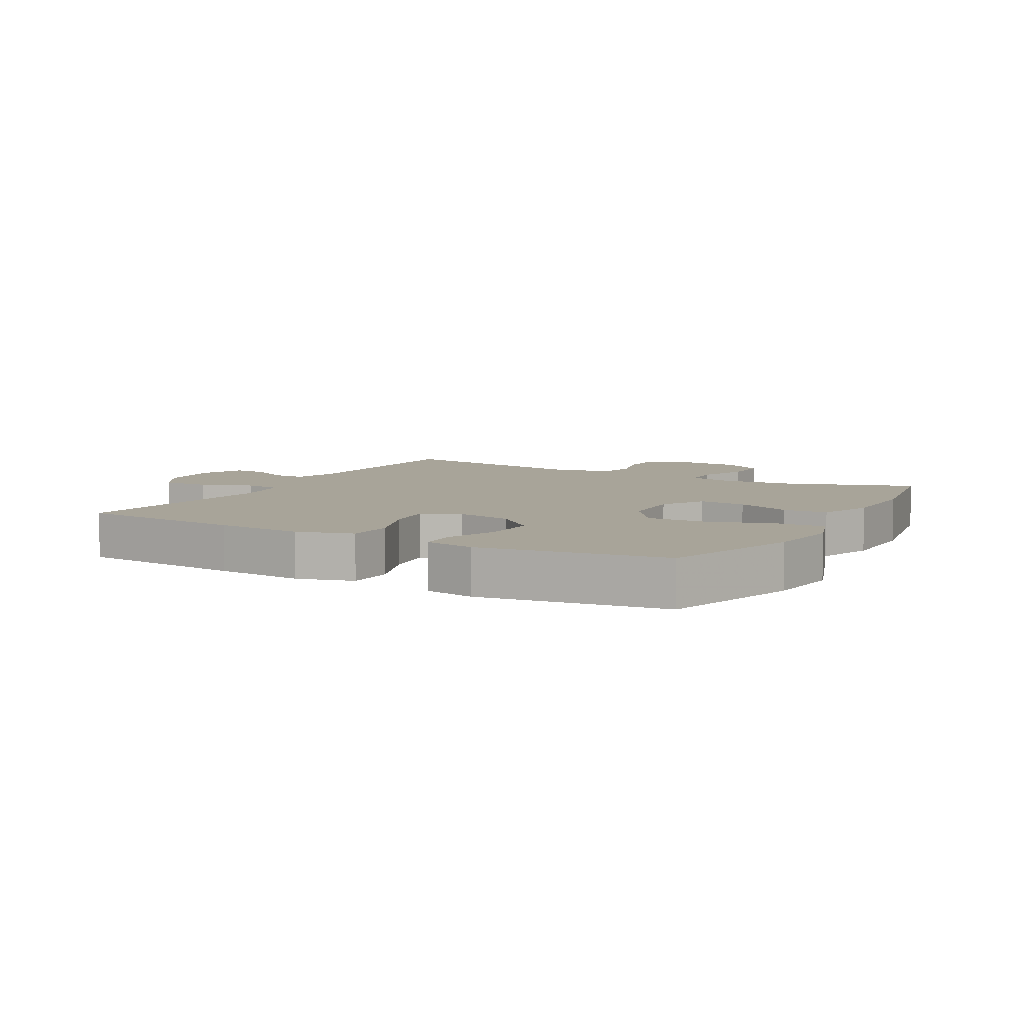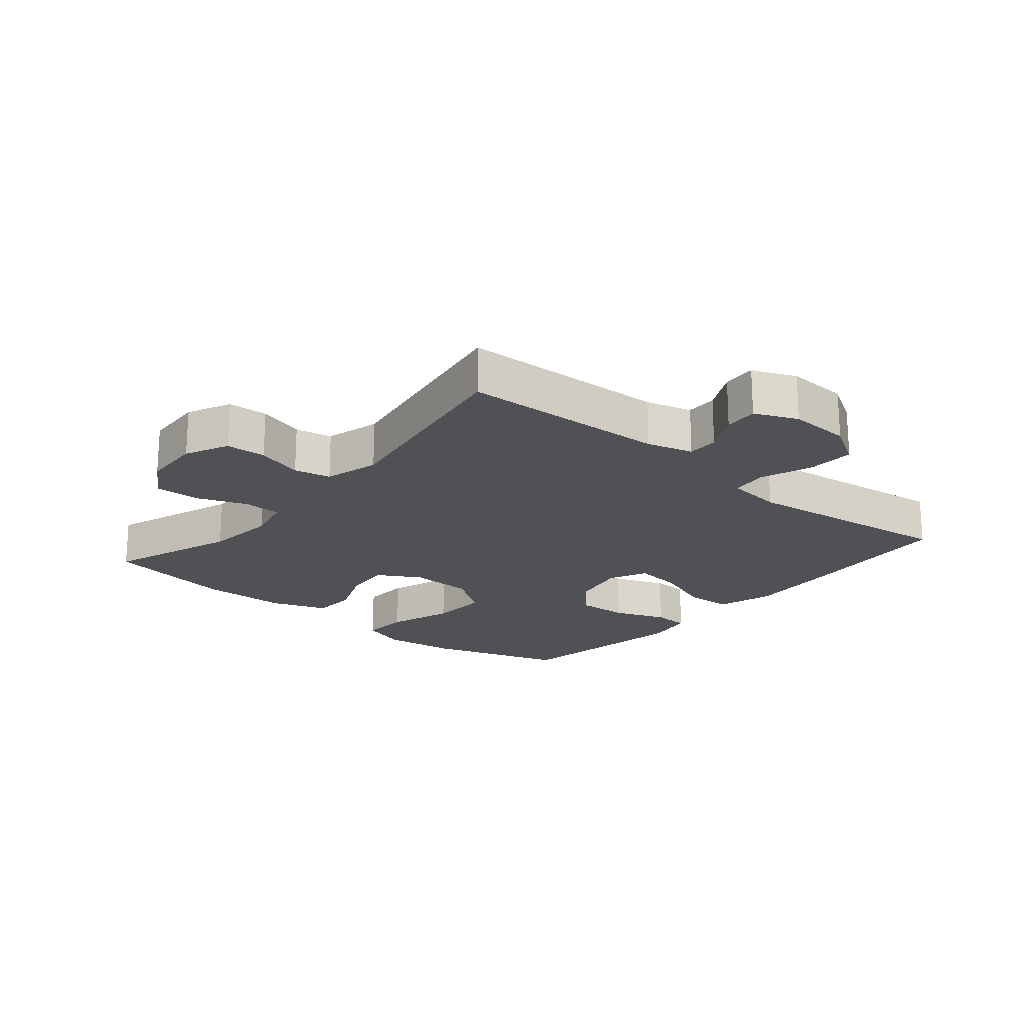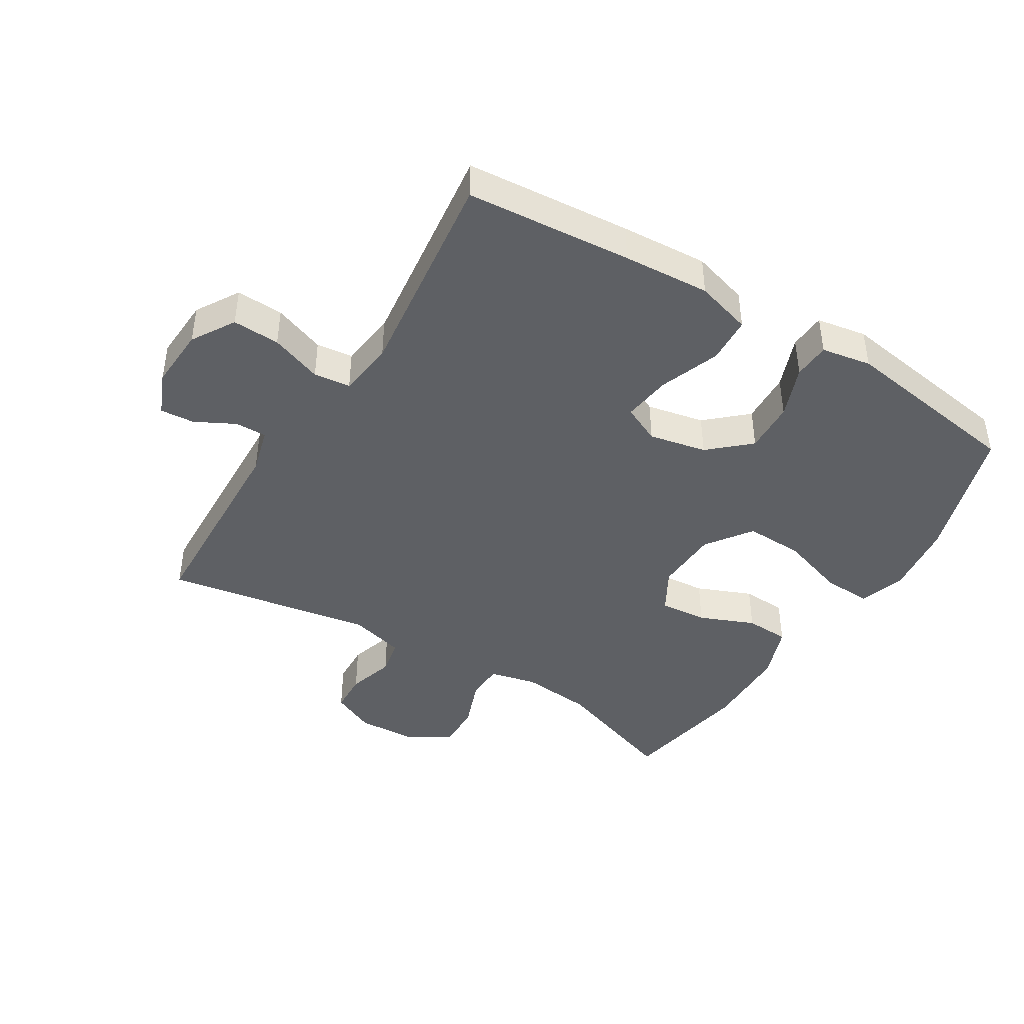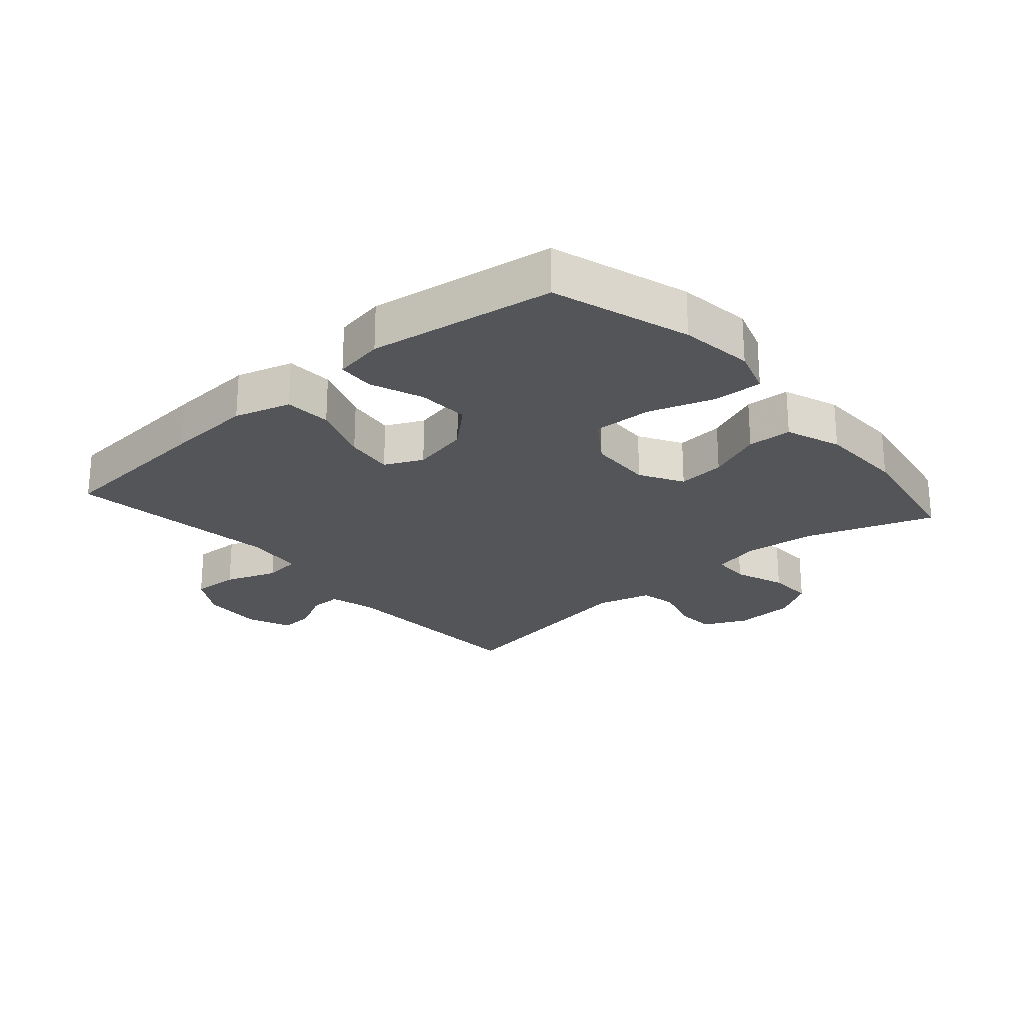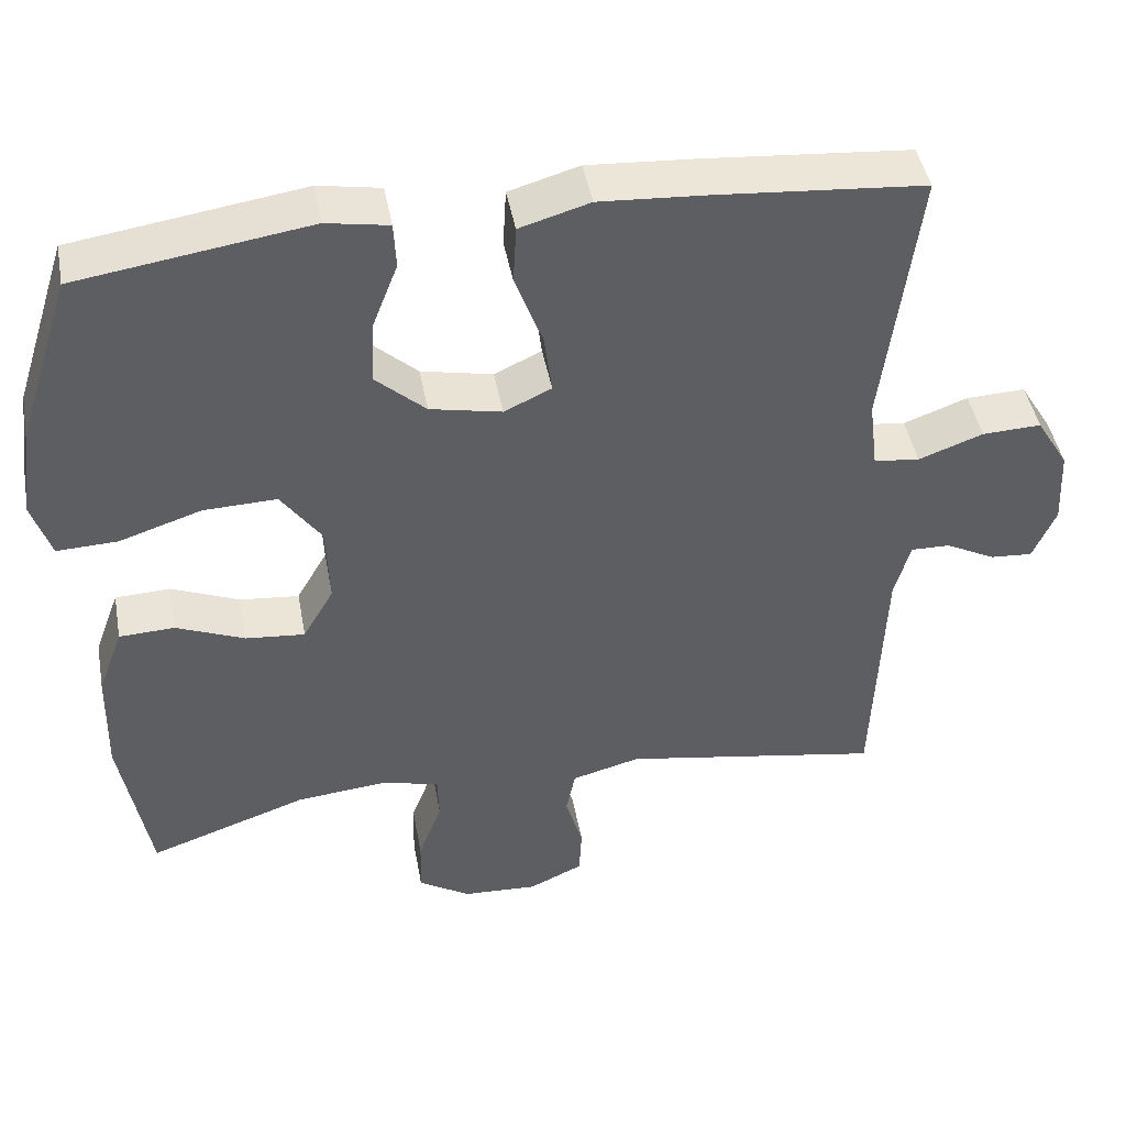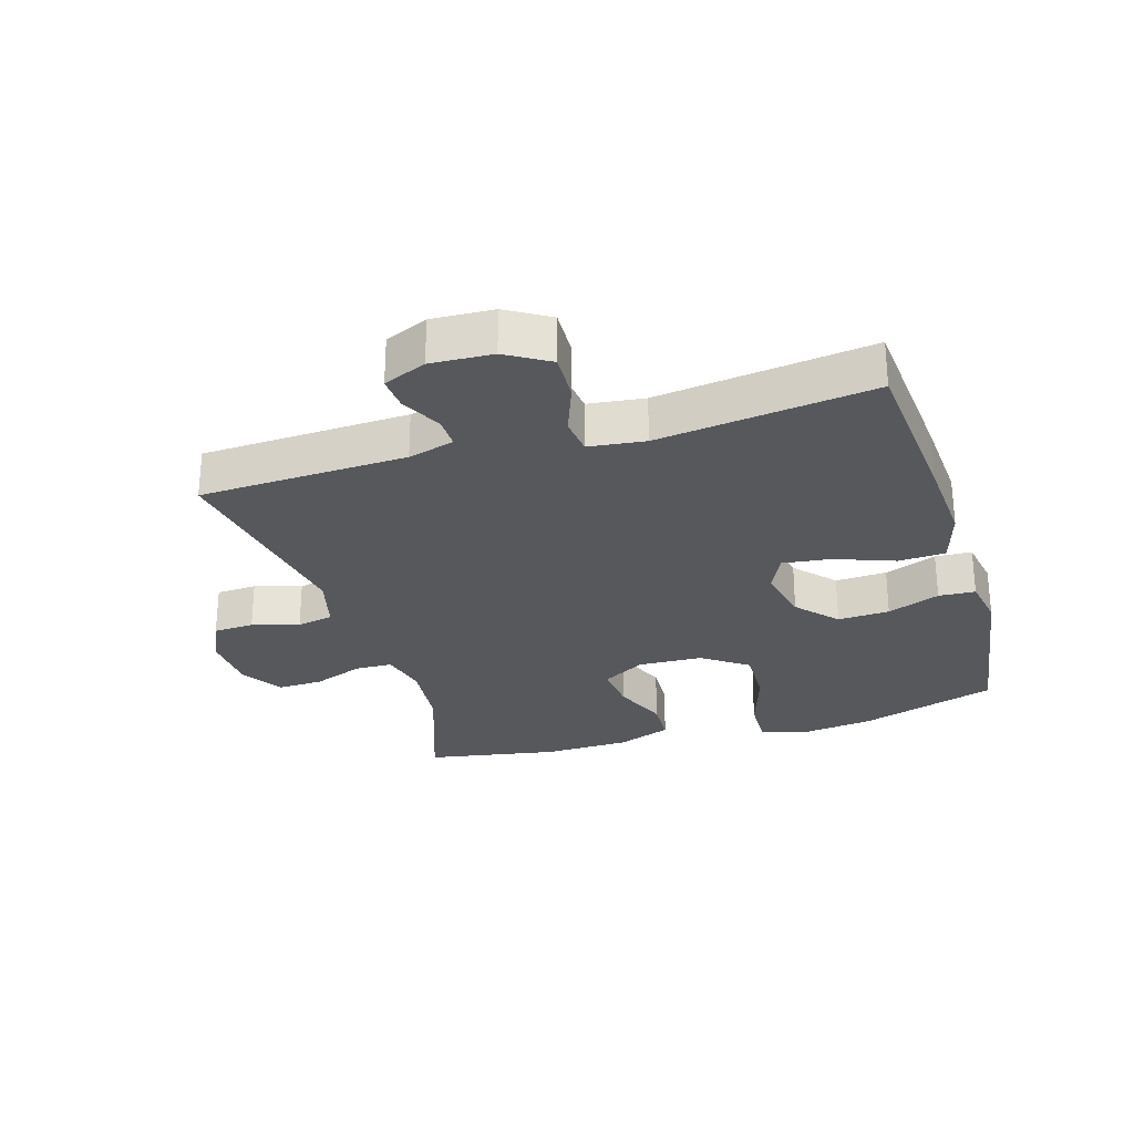
<metadata>
{"format":"obj","ext":"obj","renderer":"f3d","projection":"perspective","resolution":1024,"background":"white","views":[{"elev":7.1,"azim":29.1,"up":"+Y"},{"elev":-20.1,"azim":-130.1,"up":"+Y"},{"elev":-43.1,"azim":-31.7,"up":"+Y"},{"elev":-24.0,"azim":41.1,"up":"+Y"},{"elev":45.0,"azim":169.6,"up":"+Z"},{"elev":-28.0,"azim":-73.1,"up":"+Y"}]}
</metadata>
<code>
v -0.5 0.07 -0.5
v -0.513 0.07 -0.172
v -0.533 0.07 -0.099
v -0.583 0.07 -0.1
v -0.646 0.07 -0.133
v -0.7 0.07 -0.137
v -0.729 0.07 -0.069
v -0.724 0.07 0.029
v -0.683 0.07 0.097
v -0.608 0.07 0.094
v -0.526 0.07 0.064
v -0.468 0.07 0.071
v -0.457 0.07 0.16
v -0.5 0.07 0.5
v -0.238 0.07 0.522
v -0.101 0.07 0.531
v -0.012 0.07 0.505
v -0.008 0.07 0.431
v -0.043 0.07 0.336
v -0.053 0.07 0.259
v 0.007 0.07 0.231
v 0.098 0.07 0.25
v 0.161 0.07 0.307
v 0.157 0.07 0.389
v 0.125 0.07 0.472
v 0.128 0.07 0.53
v 0.207 0.07 0.544
v 0.5 0.07 0.5
v 0.569 0.07 0.283
v 0.584 0.07 0.167
v 0.56 0.07 0.094
v 0.483 0.07 0.097
v 0.379 0.07 0.131
v 0.286 0.07 0.134
v 0.235 0.07 0.062
v 0.231 0.07 -0.04
v 0.27 0.07 -0.108
v 0.345 0.07 -0.101
v 0.432 0.07 -0.065
v 0.502 0.07 -0.068
v 0.534 0.07 -0.155
v 0.537 0.07 -0.292
v 0.5 0.07 -0.5
v 0.298 0.07 -0.43
v 0.184 0.07 -0.419
v 0.11 0.07 -0.437
v 0.108 0.07 -0.496
v 0.138 0.07 -0.576
v 0.14 0.07 -0.648
v 0.074 0.07 -0.689
v -0.021 0.07 -0.694
v -0.09 0.07 -0.662
v -0.093 0.07 -0.598
v -0.071 0.07 -0.524
v -0.083 0.07 -0.466
v -0.17 0.07 -0.443
v -0.5 0 -0.5
v -0.513 0 -0.172
v -0.533 0 -0.099
v -0.583 0 -0.1
v -0.646 0 -0.133
v -0.7 0 -0.137
v -0.729 0 -0.069
v -0.724 0 0.029
v -0.683 0 0.097
v -0.608 0 0.094
v -0.526 0 0.064
v -0.468 0 0.071
v -0.457 0 0.16
v -0.5 0 0.5
v -0.238 0 0.522
v -0.101 0 0.531
v -0.012 0 0.505
v -0.008 0 0.431
v -0.043 0 0.336
v -0.053 0 0.259
v 0.007 0 0.231
v 0.098 0 0.25
v 0.161 0 0.307
v 0.157 0 0.389
v 0.125 0 0.472
v 0.128 0 0.53
v 0.207 0 0.544
v 0.5 0 0.5
v 0.569 0 0.283
v 0.584 0 0.167
v 0.56 0 0.094
v 0.483 0 0.097
v 0.379 0 0.131
v 0.286 0 0.134
v 0.235 0 0.062
v 0.231 0 -0.04
v 0.27 0 -0.108
v 0.345 0 -0.101
v 0.432 0 -0.065
v 0.502 0 -0.068
v 0.534 0 -0.155
v 0.537 0 -0.292
v 0.5 0 -0.5
v 0.298 0 -0.43
v 0.184 0 -0.419
v 0.11 0 -0.437
v 0.108 0 -0.496
v 0.138 0 -0.576
v 0.14 0 -0.648
v 0.074 0 -0.689
v -0.021 0 -0.694
v -0.09 0 -0.662
v -0.093 0 -0.598
v -0.071 0 -0.524
v -0.083 0 -0.466
v -0.17 0 -0.443
f 51 52 53 54
f 51 54 55
f 50 51 55
f 47 48 49 50
f 46 47 50 55
f 45 46 55 56
f 41 42 43 44
f 41 44 45
f 38 39 40 41
f 37 38 41 45
f 36 37 45 56
f 30 31 32 33
f 30 33 34
f 29 30 34
f 28 29 34
f 27 28 34 35
f 24 25 26 27
f 23 24 27 35
f 16 17 18 19
f 16 19 20
f 13 14 15 16
f 12 13 16 20
f 8 9 10 11
f 8 11 12
f 7 8 12
f 4 5 6 7
f 3 4 7 12
f 2 3 12 20
f 22 23 35 36
f 21 22 36 56
f 20 21 56
f 1 2 20 56
f 110 109 108 107
f 111 110 107
f 111 107 106
f 106 105 104 103
f 111 106 103 102
f 112 111 102 101
f 100 99 98 97
f 101 100 97
f 97 96 95 94
f 101 97 94 93
f 112 101 93 92
f 89 88 87 86
f 90 89 86
f 90 86 85
f 90 85 84
f 91 90 84 83
f 83 82 81 80
f 91 83 80 79
f 75 74 73 72
f 76 75 72
f 72 71 70 69
f 76 72 69 68
f 67 66 65 64
f 68 67 64
f 68 64 63
f 63 62 61 60
f 68 63 60 59
f 76 68 59 58
f 92 91 79 78
f 112 92 78 77
f 112 77 76
f 112 76 58 57
f 1 57 58 2
f 2 58 59 3
f 3 59 60 4
f 4 60 61 5
f 5 61 62 6
f 6 62 63 7
f 7 63 64 8
f 8 64 65 9
f 9 65 66 10
f 10 66 67 11
f 11 67 68 12
f 12 68 69 13
f 13 69 70 14
f 14 70 71 15
f 15 71 72 16
f 16 72 73 17
f 17 73 74 18
f 18 74 75 19
f 19 75 76 20
f 20 76 77 21
f 21 77 78 22
f 22 78 79 23
f 23 79 80 24
f 24 80 81 25
f 25 81 82 26
f 26 82 83 27
f 27 83 84 28
f 28 84 85 29
f 29 85 86 30
f 30 86 87 31
f 31 87 88 32
f 32 88 89 33
f 33 89 90 34
f 34 90 91 35
f 35 91 92 36
f 36 92 93 37
f 37 93 94 38
f 38 94 95 39
f 39 95 96 40
f 40 96 97 41
f 41 97 98 42
f 42 98 99 43
f 43 99 100 44
f 44 100 101 45
f 45 101 102 46
f 46 102 103 47
f 47 103 104 48
f 48 104 105 49
f 49 105 106 50
f 50 106 107 51
f 51 107 108 52
f 52 108 109 53
f 53 109 110 54
f 54 110 111 55
f 55 111 112 56
f 56 112 57 1

</code>
